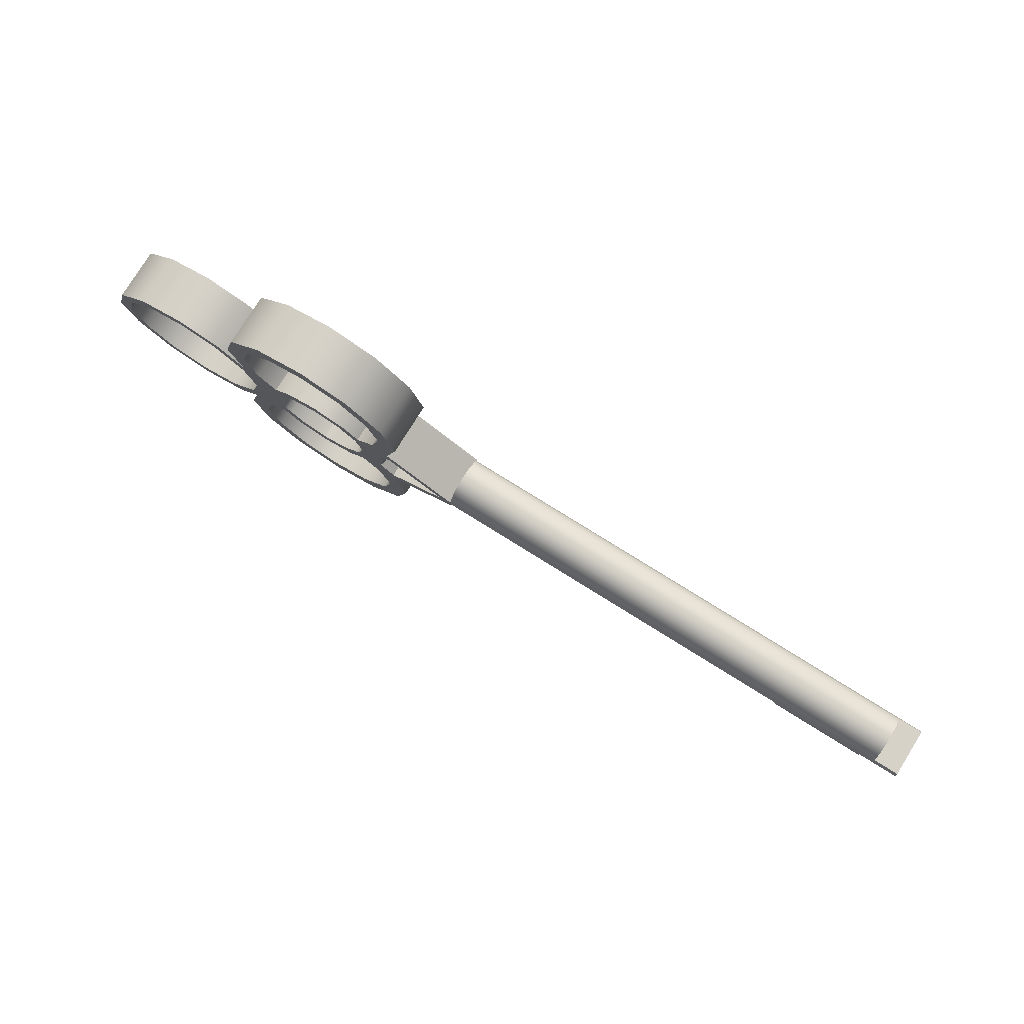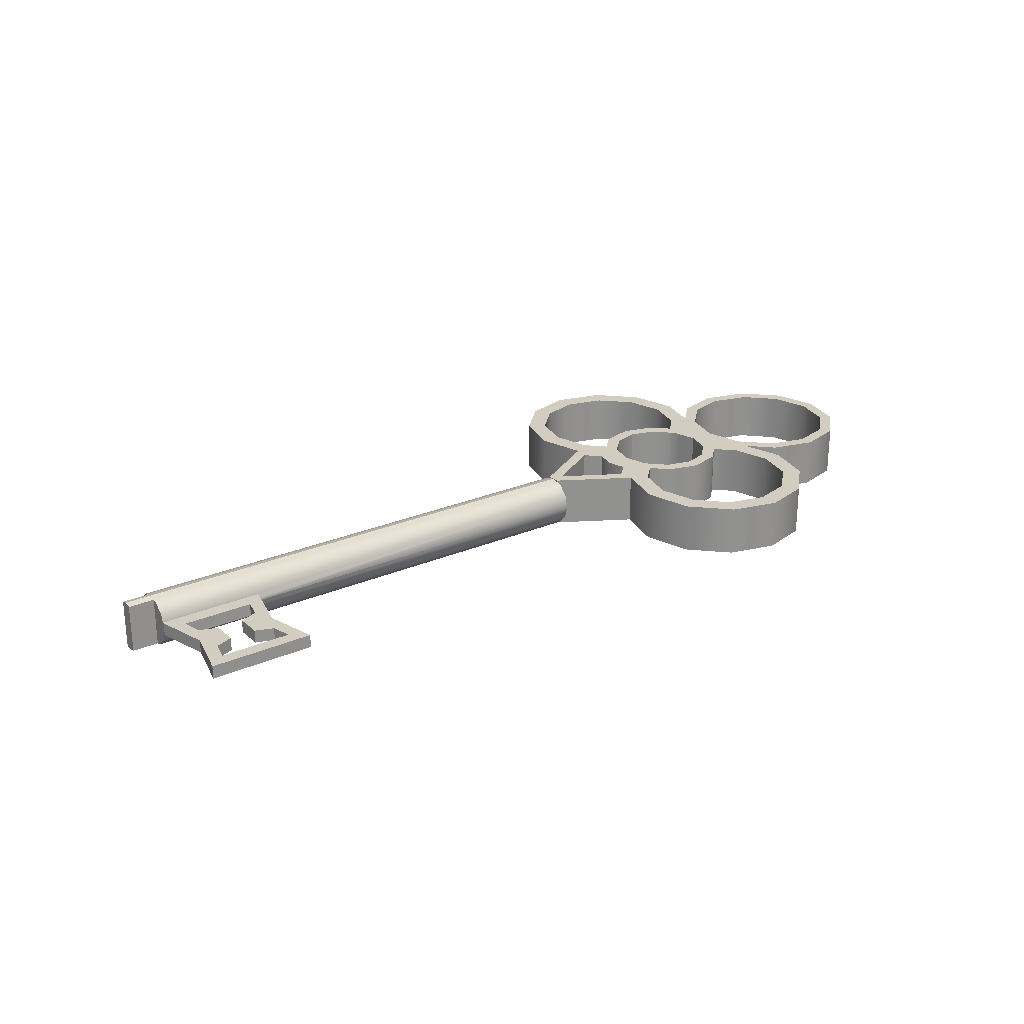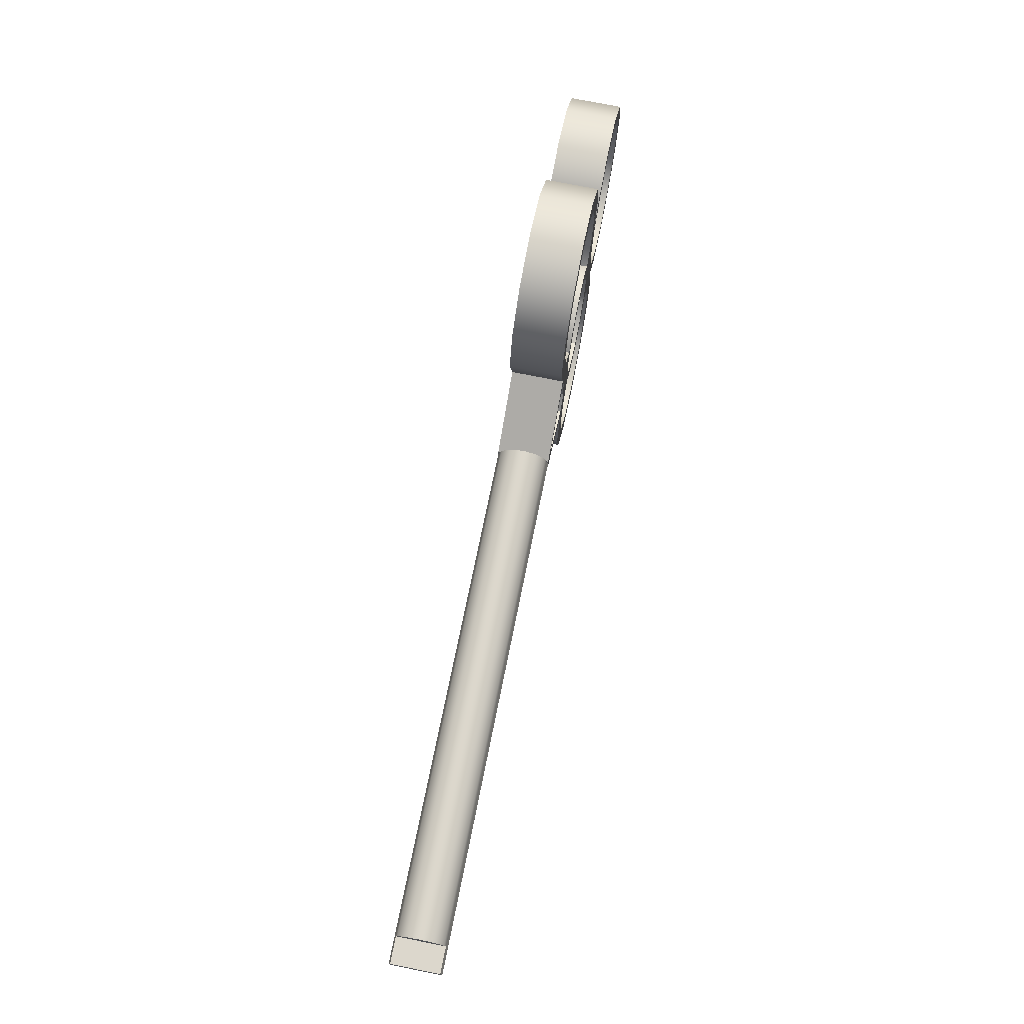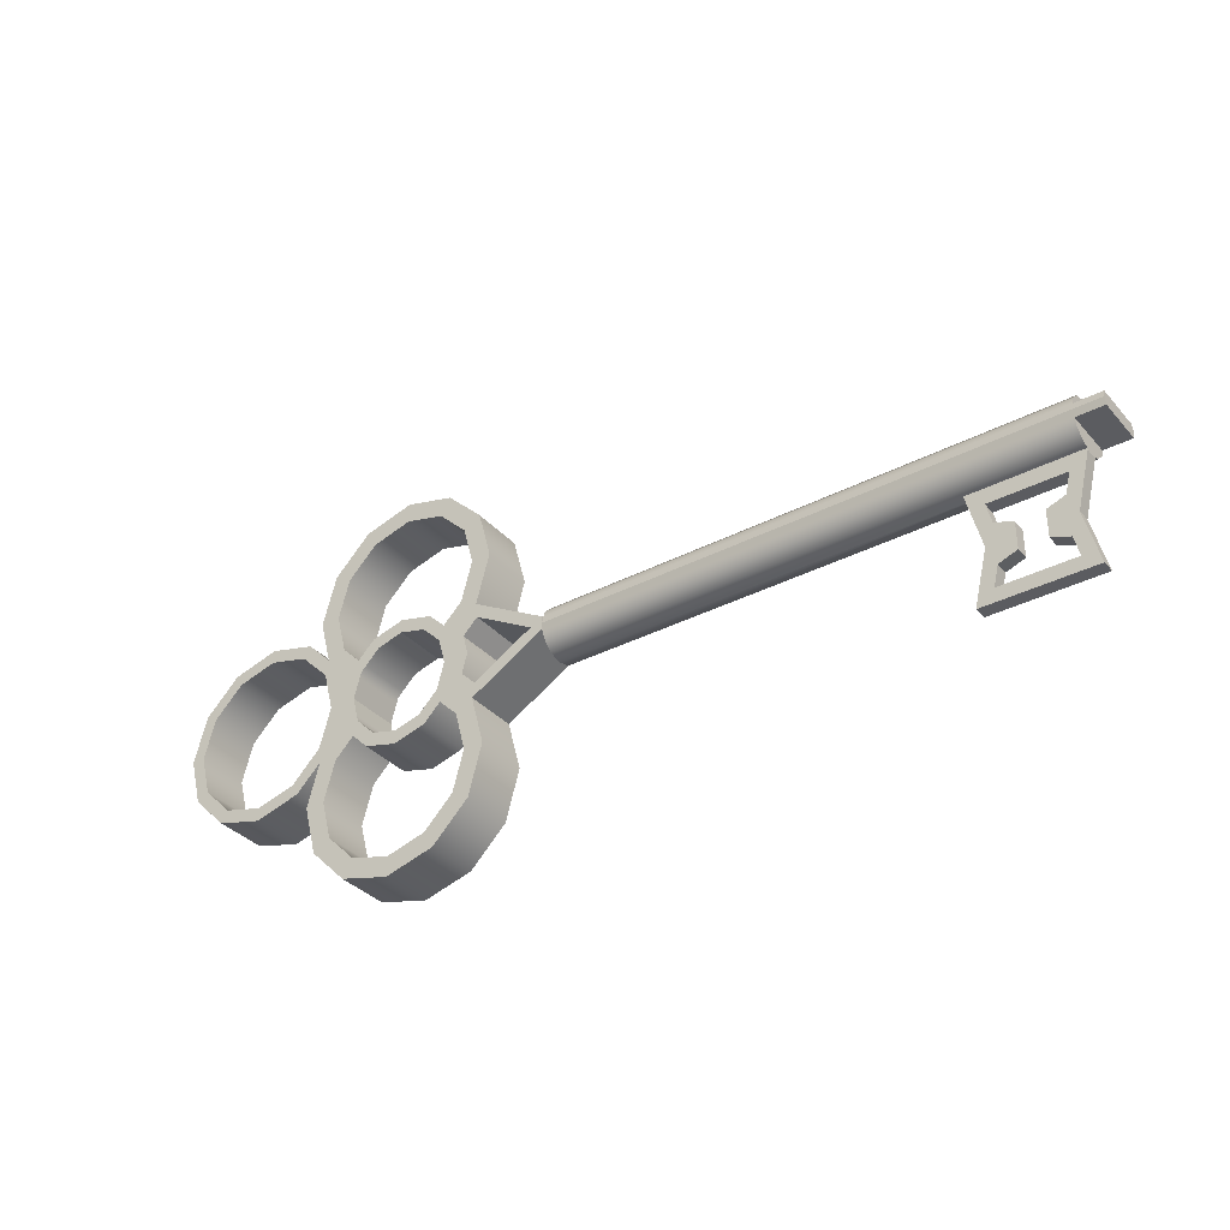
<metadata>
{"format":"obj","ext":"obj","renderer":"f3d","projection":"perspective","resolution":1024,"background":"white","views":[{"elev":78.6,"azim":31.9,"up":"+Z"},{"elev":24.5,"azim":144.3,"up":"+Y"},{"elev":72.8,"azim":101.4,"up":"+Z"},{"elev":-34.6,"azim":35.0,"up":"+Z"}]}
</metadata>
<code>
v  0.1528 0.2 0.118
v  0.09912 0 0.1717
v  0.09912 0.2 0.1717
v  0.1528 0 0.118
v  0.1717 0.2 0.09912
v  1.805e-16 0.2 0.1982
v  1.805e-16 0 0.1982
v  0.1717 0 0.09912
v  0.1779 0.2 0.07597
v  0.1779 0 0.07597
v  0.1982 0.2 -1.41e-17
v  0.1982 0 -1.41e-17
v  0.1779 0.2 -0.07597
v  0.1779 0 -0.07597
v  0.1717 0.2 -0.09912
v  0.1717 0 -0.09912
v  0.1528 0 -0.118
v  0.1528 0.2 -0.118
v  0.09912 0.2 -0.1717
v  0.09912 0 -0.1717
v  1.41e-17 0 -0.1982
v  1.41e-17 0.2 -0.1982
v  -0.09912 0.2 0.1717
v  -0.09912 0 0.1717
v  -0.1528 0.2 0.118
v  -0.1528 0 0.118
v  -0.1717 0.2 0.09912
v  -0.1717 0 0.09912
v  -0.1779 0 0.07597
v  -0.1779 0.2 0.07597
v  -0.1982 0 3.948e-17
v  -0.1982 0.2 3.948e-17
v  -0.1779 0 -0.07597
v  -0.1779 0.2 -0.07597
v  -0.1717 0 -0.09912
v  -0.1717 0.2 -0.09912
v  -0.1528 0.2 -0.118
v  -0.1528 0 -0.118
v  -0.09912 0.2 -0.1717
v  -0.09912 0 -0.1717
v  -0.3 0.2 -1.24e-16
v  -0.3402 0 0.15
v  -0.3402 0.2 0.15
v  -0.3 0 -1.24e-16
v  -0.3402 0.2 -0.15
v  -0.45 0 0.2598
v  -0.45 0.2 0.2598
v  -0.6 0.2 0.3
v  -0.6 0 0.3
v  -0.75 0.2 0.2598
v  -0.75 0 0.2598
v  -0.8598 0 0.15
v  -0.8598 0.2 0.15
v  -0.9 0 4.592e-17
v  -0.9 0.2 4.592e-17
v  -0.8598 0 -0.15
v  -0.8598 0.2 -0.15
v  -0.75 0.2 -0.2598
v  -0.75 0 -0.2598
v  -0.6 0.2 -0.3
v  -0.6 0 -0.3
v  -0.45 0.2 -0.2598
v  -0.45 0 -0.2598
v  -0.3402 0 -0.15
v  0.1882 0.2 0.1533
v  0.2598 0 0.225
v  0.2598 0.2 0.225
v  0.1882 0 0.1533
v  0.3 0 0.375
v  0.3 0.2 0.375
v  0.2598 0 0.525
v  0.2598 0.2 0.525
v  0.15 0.2 0.6348
v  0.15 0 0.6348
v  2.125e-17 0.2 0.675
v  2.125e-17 0 0.675
v  -0.15 0.2 0.6348
v  -0.15 0 0.6348
v  -0.2598 0.2 0.525
v  -0.2598 0 0.525
v  -0.3 0 0.375
v  -0.3 0.2 0.375
v  -0.2598 0 0.225
v  -0.2598 0.2 0.225
v  -0.1882 0 0.1533
v  -0.1882 0.2 0.1533
v  0.125 0.2 0.2165
v  0.125 0 0.2165
v  1.416e-16 0 0.25
v  1.416e-16 0.2 0.25
v  -0.125 0 0.2165
v  -0.125 0.2 0.2165
v  0.125 0.2 -0.2165
v  0.1882 0 -0.1533
v  0.125 0 -0.2165
v  0.1882 0.2 -0.1533
v  0 0.2 -0.25
v  0 0 -0.25
v  -0.125 0.2 -0.2165
v  -0.125 0 -0.2165
v  -0.1882 0.2 -0.1533
v  -0.1882 0 -0.1533
v  0.2598 0 -0.225
v  0.2598 0.2 -0.225
v  0.3 0.2 -0.375
v  0.3 0 -0.375
v  0.2598 0.2 -0.525
v  0.2598 0 -0.525
v  0.15 0.2 -0.6348
v  0.15 0 -0.6348
v  0 0 -0.675
v  0 0.2 -0.675
v  -0.15 0 -0.6348
v  -0.15 0.2 -0.6348
v  -0.2598 0.2 -0.525
v  -0.2598 0 -0.525
v  -0.3 0.2 -0.375
v  -0.3 0 -0.375
v  -0.2598 0.2 -0.225
v  -0.2598 0 -0.225
v  0.2765 0 0.07544
v  0.3322 0.2 0.1312
v  0.3322 0 0.1312
v  0.2765 0.2 0.07544
v  0.2967 0 1.198e-16
v  0.2967 0.2 1.198e-16
v  0.2765 0 -0.07544
v  0.2765 0.2 -0.07544
v  0.5597 0 5.64e-18
v  0.5597 0.2 5.64e-18
v  0.3322 0 -0.1312
v  0.3322 0.2 -0.1312
v  2.441 0.125 -0.45
v  2.422 0.1 -0.375
v  2.422 0.125 -0.375
v  2.441 0.1 -0.45
v  2.422 0.075 -0.375
v  2.441 0.075 -0.45
v  2.354 0.125 -0.35
v  2.354 0.1 -0.35
v  2.354 0.075 -0.35
v  2.169 0.1 -0.45
v  2.169 0.125 -0.45
v  2.169 0.075 -0.45
v  2.354 0.1 -0.25
v  2.354 0.125 -0.25
v  2.354 0.075 -0.25
v  2.188 0.125 -0.375
v  2.188 0.1 -0.375
v  2.188 0.075 -0.375
v  2.422 0.125 -0.225
v  2.422 0.1 -0.225
v  2.422 0.075 -0.225
v  2.256 0.1 -0.35
v  2.256 0.125 -0.35
v  2.256 0.075 -0.35
v  2.441 0.1 -0.15
v  2.441 0.125 -0.15
v  2.441 0.075 -0.15
v  2.256 0.125 -0.25
v  2.256 0.1 -0.25
v  2.256 0.075 -0.25
v  2.169 0.125 -0.15
v  2.169 0.1 -0.15
v  2.169 0.075 -0.15
v  2.188 0.1 -0.225
v  2.188 0.125 -0.225
v  2.188 0.075 -0.225
v  0.375 0 -0.375
v  0.3248 0.2 -0.1875
v  0.3248 0 -0.1875
v  0.375 0.2 -0.375
v  0.3248 0 -0.5625
v  0.3248 0.2 -0.5625
v  0.1875 0.2 -0.6998
v  0.1875 0 -0.6998
v  0 0.2 -0.75
v  0 0 -0.75
v  -0.1875 0.2 -0.6998
v  -0.1875 0 -0.6998
v  -0.3248 0 -0.5625
v  -0.3248 0.2 -0.5625
v  -0.375 0 -0.375
v  -0.375 0.2 -0.375
v  -0.3304 0 -0.2085
v  -0.3304 0.2 -0.2085
v  -0.9031 0 -0.175
v  -0.775 0 -0.3031
v  -0.9031 0 0.175
v  -0.95 0 -1.524e-16
v  -0.6 0 -0.35
v  -0.425 0 -0.3031
v  -0.3248 0 0.5625
v  -0.3304 0 0.2085
v  -0.1875 0 0.6998
v  -0.375 0 0.375
v  0 0 0.75
v  0.1875 0 0.6998
v  0.3248 0 0.5625
v  0.3248 0 0.1875
v  0.375 0 0.375
v  0.6049 0 0.02603
v  0.6049 0 -0.02603
v  0.6049 1.128e-17 -3.974e-17
v  -0.425 0 0.3031
v  -0.6 0 0.35
v  -0.775 0 0.3031
v  -0.9031 0.2 0.175
v  -0.9031 0.2 -0.175
v  -0.95 0.2 -1.524e-16
v  -0.775 0.2 0.3031
v  -0.775 0.2 -0.3031
v  -0.6 0.2 -0.35
v  -0.425 0.2 -0.3031
v  0.6049 0.2 -0.02603
v  0.6049 0.2 0.02603
v  0.6049 0.2 1.692e-17
v  0.3248 0.2 0.1875
v  0.375 0.2 0.375
v  0.3248 0.2 0.5625
v  -0.3304 0.2 0.2085
v  -0.3248 0.2 0.5625
v  -0.1875 0.2 0.6998
v  -0.375 0.2 0.375
v  -0.425 0.2 0.3031
v  -0.6 0.2 0.35
v  0 0.2 0.75
v  0.1875 0.2 0.6998
v  0.6049 0.006973 -0.02603
v  0.6049 0.193 -0.02603
v  0.6049 0.006973 0.02603
v  0.6049 0.193 0.02603
v  0.6049 0.1866 -0.05
v  0.6049 0.0134 -0.05
v  0.6049 0.15 -0.0866
v  0.6049 0.05 -0.0866
v  0.6049 0.1 -0.1
v  2.505 0.006973 -0.02603
v  2.505 0.193 -0.02603
v  0.8049 0.193 -0.02603
v  2.605 0.006973 -0.02603
v  2.605 0.193 -0.02603
v  2.605 1.128e-17 -3.974e-17
v  2.505 0.0134 -0.05
v  2.505 0.05 -0.0866
v  2.505 0.075 -0.0933
v  2.105 0.1 -0.1
v  2.505 0.1 -0.1
v  2.505 0.15 -0.0866
v  2.505 0.125 -0.0933
v  2.505 0.1866 -0.05
v  2.605 0.2 1.692e-17
v  2.505 0.006973 0.02603
v  2.605 0.006973 0.02603
v  0.6049 0.0134 0.05
v  2.505 0.0134 0.05
v  0.6049 0.05 0.0866
v  2.505 0.05 0.0866
v  2.505 0.1 0.1
v  0.6049 0.1 0.1
v  2.505 0.15 0.0866
v  0.6049 0.15 0.0866
v  0.6049 0.1866 0.05
v  2.505 0.1866 0.05
v  0.8049 0.193 0.02603
v  2.505 0.193 0.02603
v  2.605 0.193 0.02603
v  2.505 0.125 -0.1
v  2.505 0.075 -0.1
v  2.105 0.1 -0.5
v  2.155 0.1 -0.3
v  2.505 0.1 -0.5
v  2.455 0.1 -0.3
v  2.105 0.075 -0.1
v  2.105 0.125 -0.1
v  2.105 0.125 -0.0933
v  2.155 0.125 -0.3
v  2.455 0.125 -0.3
v  2.105 0.125 -0.5
v  2.505 0.125 -0.5
v  2.455 0.075 -0.3
v  2.155 0.075 -0.3
v  2.105 0.075 -0.5
v  2.505 0.075 -0.5
v  2.105 0.075 -0.0933
g SketchUp
f 1 2 3
f 2 1 4
f 5 4 1
f 6 2 7
f 2 6 3
f 4 5 8
f 9 8 5
f 8 9 10
f 11 10 9
f 10 11 12
f 13 12 11
f 12 13 14
f 15 14 13
f 14 15 16
f 15 17 16
f 17 15 18
f 19 17 18
f 17 19 20
f 19 21 20
f 21 19 22
f 23 7 24
f 7 23 6
f 24 25 23
f 25 24 26
f 26 27 25
f 27 26 28
f 29 27 28
f 27 29 30
f 31 30 29
f 30 31 32
f 33 32 31
f 32 33 34
f 35 34 33
f 34 35 36
f 37 35 38
f 35 37 36
f 38 39 37
f 39 38 40
f 40 22 39
f 22 40 21
f 41 42 43
f 42 41 44
f 45 44 41
f 46 43 42
f 43 46 47
f 48 46 49
f 46 48 47
f 49 50 48
f 50 49 51
f 52 50 51
f 50 52 53
f 54 53 52
f 53 54 55
f 56 55 54
f 55 56 57
f 58 56 59
f 56 58 57
f 59 60 58
f 60 59 61
f 61 62 60
f 62 61 63
f 63 45 62
f 45 63 64
f 44 45 64
f 65 66 67
f 66 65 68
f 69 67 66
f 67 69 70
f 71 70 69
f 70 71 72
f 73 71 74
f 71 73 72
f 74 75 73
f 75 74 76
f 76 77 75
f 77 76 78
f 78 79 77
f 79 78 80
f 81 79 80
f 79 81 82
f 83 82 81
f 82 83 84
f 85 84 83
f 84 85 86
f 68 87 88
f 87 68 65
f 87 89 88
f 89 87 90
f 90 91 89
f 91 90 92
f 92 85 91
f 85 92 86
f 93 94 95
f 94 93 96
f 95 97 93
f 97 95 98
f 98 99 97
f 99 98 100
f 100 101 99
f 101 100 102
f 96 103 94
f 103 96 104
f 105 103 104
f 103 105 106
f 107 106 105
f 106 107 108
f 109 108 107
f 108 109 110
f 109 111 110
f 111 109 112
f 112 113 111
f 113 112 114
f 113 115 116
f 115 113 114
f 117 116 115
f 116 117 118
f 119 118 117
f 118 119 120
f 101 120 119
f 120 101 102
f 121 122 123
f 122 121 124
f 125 124 121
f 124 125 126
f 127 126 125
f 126 127 128
f 122 129 123
f 129 122 130
f 130 131 129
f 131 130 132
f 132 127 131
f 127 132 128
f 133 134 135
f 134 133 136
f 136 137 134
f 137 136 138
f 139 134 140
f 134 139 135
f 137 140 134
f 140 137 141
f 133 142 136
f 142 133 143
f 144 136 142
f 136 144 138
f 139 145 146
f 145 139 140
f 140 147 145
f 147 140 141
f 142 148 149
f 148 142 143
f 149 144 142
f 144 149 150
f 151 145 152
f 145 151 146
f 147 152 145
f 152 147 153
f 148 154 149
f 154 148 155
f 156 149 154
f 149 156 150
f 151 157 158
f 157 151 152
f 152 159 157
f 159 152 153
f 154 160 161
f 160 154 155
f 161 156 154
f 156 161 162
f 163 157 164
f 157 163 158
f 159 164 157
f 164 159 165
f 160 166 161
f 166 160 167
f 168 161 166
f 161 168 162
f 166 163 164
f 163 166 167
f 164 168 166
f 168 164 165
f 169 170 171
f 170 169 172
f 173 172 169
f 172 173 174
f 175 173 176
f 173 175 174
f 176 177 175
f 177 176 178
f 178 179 177
f 179 178 180
f 179 181 182
f 181 179 180
f 183 182 181
f 182 183 184
f 185 184 183
f 184 185 186
f 187 56 54
f 56 187 188
f 187 189 190
f 189 187 54
f 56 188 59
f 59 188 191
f 59 191 61
f 61 191 192
f 61 192 63
f 63 192 64
f 64 192 185
f 64 185 44
f 44 185 181
f 181 185 183
f 44 181 118
f 181 116 118
f 116 181 180
f 44 118 120
f 44 120 81
f 81 120 83
f 83 120 102
f 193 44 81
f 193 81 80
f 194 44 193
f 193 80 195
f 193 196 194
f 195 80 78
f 195 78 197
f 197 78 76
f 197 76 198
f 198 76 74
f 198 74 71
f 198 71 199
f 199 71 69
f 69 200 199
f 201 199 200
f 66 121 69
f 69 121 123
f 69 123 200
f 200 123 202
f 202 123 129
f 202 129 203
f 202 203 204
f 131 203 129
f 131 171 203
f 127 106 131
f 131 106 171
f 106 173 171
f 171 173 169
f 108 173 106
f 127 103 106
f 125 121 127
f 66 103 127
f 121 66 127
f 12 94 103
f 66 12 103
f 68 12 66
f 14 94 12
f 68 10 12
f 17 95 94
f 17 94 16
f 16 94 14
f 20 95 17
f 21 98 95
f 21 95 20
f 40 98 21
f 40 100 98
f 38 100 40
f 35 102 100
f 35 100 38
f 33 102 35
f 83 102 31
f 31 102 33
f 31 85 83
f 85 31 29
f 85 29 28
f 85 28 91
f 91 28 26
f 91 26 24
f 91 24 89
f 89 24 7
f 89 7 88
f 88 7 2
f 88 2 4
f 88 4 68
f 68 4 8
f 68 8 10
f 108 176 173
f 110 176 108
f 111 178 176
f 111 176 110
f 113 178 111
f 113 180 178
f 116 180 113
f 205 42 194
f 194 42 44
f 206 49 205
f 205 49 46
f 205 46 42
f 207 51 206
f 206 51 49
f 189 52 207
f 207 52 51
f 189 54 52
f 208 209 210
f 209 208 55
f 55 208 53
f 53 208 211
f 209 57 212
f 57 209 55
f 212 57 58
f 212 58 213
f 213 58 60
f 213 60 62
f 213 62 214
f 214 62 45
f 214 45 186
f 186 45 41
f 182 184 186
f 186 41 182
f 182 115 179
f 115 182 117
f 182 41 117
f 179 115 114
f 179 114 177
f 177 114 112
f 177 112 109
f 177 109 175
f 175 109 107
f 175 107 174
f 174 107 105
f 174 105 170
f 174 170 172
f 104 128 105
f 105 128 132
f 105 132 170
f 170 132 215
f 215 132 130
f 215 130 216
f 215 216 217
f 122 216 130
f 122 218 216
f 124 70 122
f 122 70 218
f 219 218 220
f 218 70 220
f 72 220 70
f 124 67 70
f 67 124 128
f 126 128 124
f 11 65 67
f 11 67 104
f 104 67 128
f 9 65 11
f 96 13 11
f 96 11 104
f 1 87 65
f 1 65 5
f 5 65 9
f 3 87 1
f 6 90 87
f 6 87 3
f 23 90 6
f 23 92 90
f 25 92 23
f 27 86 92
f 27 92 25
f 30 86 27
f 86 32 84
f 32 86 30
f 101 84 32
f 101 32 34
f 119 82 84
f 119 84 101
f 101 34 36
f 101 36 99
f 99 36 37
f 99 37 39
f 99 39 97
f 97 39 22
f 97 22 93
f 93 22 19
f 93 19 18
f 93 18 96
f 96 18 15
f 96 15 13
f 117 41 119
f 119 41 82
f 43 221 41
f 41 221 222
f 41 222 82
f 82 222 79
f 79 222 223
f 222 221 224
f 43 225 221
f 47 225 43
f 48 226 225
f 48 225 47
f 50 226 48
f 50 211 226
f 53 211 50
f 79 223 77
f 77 223 227
f 77 227 75
f 75 227 228
f 75 228 73
f 73 228 72
f 72 228 220
f 170 203 171
f 203 170 229
f 229 170 230
f 230 170 215
f 229 204 203
f 204 231 202
f 231 200 202
f 200 231 218
f 218 231 232
f 218 232 216
f 200 219 201
f 219 200 218
f 220 201 219
f 201 220 199
f 220 198 199
f 198 220 228
f 228 197 198
f 197 228 227
f 227 195 197
f 195 227 223
f 223 193 195
f 193 223 222
f 224 193 222
f 193 224 196
f 221 196 224
f 196 221 194
f 194 225 205
f 225 194 221
f 225 206 205
f 206 225 226
f 226 207 206
f 207 226 211
f 208 207 211
f 207 208 189
f 210 189 208
f 189 210 190
f 209 190 210
f 190 209 187
f 209 188 187
f 188 209 212
f 212 191 188
f 191 212 213
f 213 192 191
f 192 213 214
f 192 186 185
f 186 192 214
f 217 216 232
f 215 217 230
f 233 229 230
f 229 233 234
f 234 233 235
f 234 235 236
f 236 235 237
f 230 238 229
f 238 230 239
f 239 230 240
f 239 241 238
f 241 239 242
f 238 204 229
f 204 238 243
f 243 238 241
f 229 244 238
f 244 229 234
f 236 244 234
f 244 236 245
f 237 245 236
f 245 237 246
f 235 247 237
f 246 237 248
f 248 237 247
f 233 249 235
f 247 235 248
f 248 235 250
f 250 235 249
f 240 233 230
f 233 240 251
f 249 233 251
f 230 252 240
f 240 252 239
f 251 240 239
f 252 230 217
f 239 252 242
f 243 231 204
f 231 243 253
f 253 243 254
f 253 255 231
f 255 253 256
f 256 257 255
f 257 256 258
f 259 257 258
f 257 259 260
f 261 260 259
f 260 261 262
f 261 263 262
f 263 261 264
f 264 232 263
f 232 264 265
f 265 264 266
f 265 217 232
f 217 265 252
f 252 265 266
f 252 266 267
f 266 231 253
f 231 266 232
f 232 266 265
f 253 267 266
f 267 253 254
f 262 257 260
f 257 262 263
f 257 263 255
f 255 263 232
f 255 232 231
f 238 251 239
f 251 238 244
f 251 244 249
f 249 244 245
f 249 245 250
f 250 245 246
f 250 246 248
f 268 250 248
f 248 246 269
f 243 267 254
f 267 243 252
f 252 243 242
f 242 243 241
f 258 261 259
f 261 258 264
f 264 258 256
f 264 256 266
f 266 256 253
f 270 142 271
f 142 270 272
f 142 272 136
f 164 271 142
f 149 164 142
f 164 247 271
f 247 164 248
f 248 164 157
f 164 149 166
f 166 149 154
f 166 154 161
f 136 273 157
f 248 157 273
f 152 136 157
f 136 272 273
f 152 134 136
f 145 134 152
f 134 145 140
f 248 274 269
f 274 248 247
f 268 247 248
f 247 268 275
f 250 275 276
f 275 250 268
f 275 163 277
f 163 275 268
f 163 268 158
f 158 268 278
f 277 163 143
f 163 148 143
f 148 163 167
f 143 279 277
f 279 143 280
f 280 143 133
f 280 133 278
f 278 133 158
f 133 151 158
f 135 151 133
f 151 139 146
f 139 151 135
f 148 167 155
f 155 167 160
f 273 268 248
f 268 273 278
f 248 281 273
f 281 248 269
f 277 247 275
f 247 277 271
f 271 274 247
f 274 271 282
f 279 271 277
f 271 279 270
f 270 282 271
f 282 270 283
f 279 272 270
f 272 279 280
f 284 270 272
f 270 284 283
f 272 278 273
f 278 272 280
f 273 284 272
f 284 273 281
f 275 285 276
f 285 275 274
f 274 275 247
f 283 144 282
f 144 283 284
f 144 284 138
f 165 282 144
f 150 165 144
f 165 274 282
f 274 165 269
f 269 165 159
f 165 150 168
f 168 150 156
f 168 156 162
f 138 281 159
f 269 159 281
f 153 138 159
f 269 285 274
f 285 269 246
f 138 284 281
f 153 137 138
f 147 137 153
f 137 147 141

</code>
